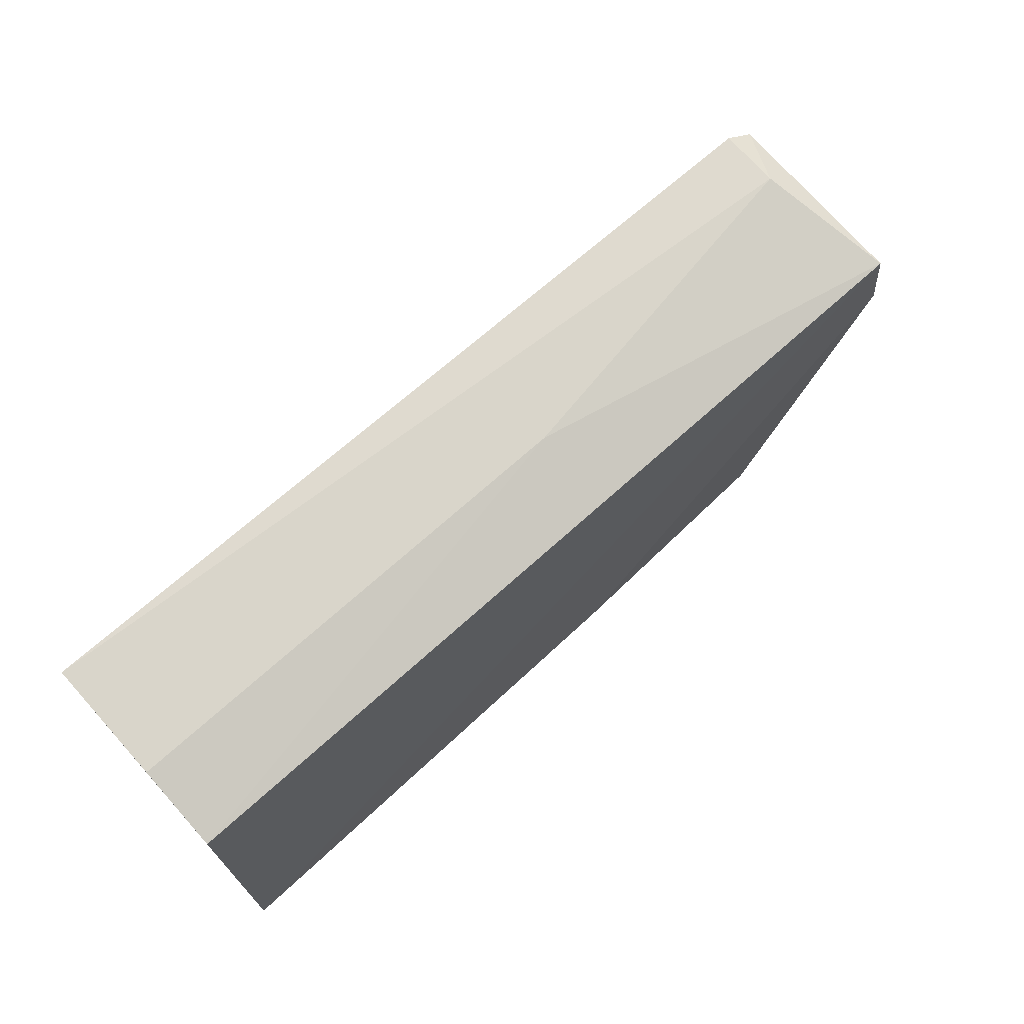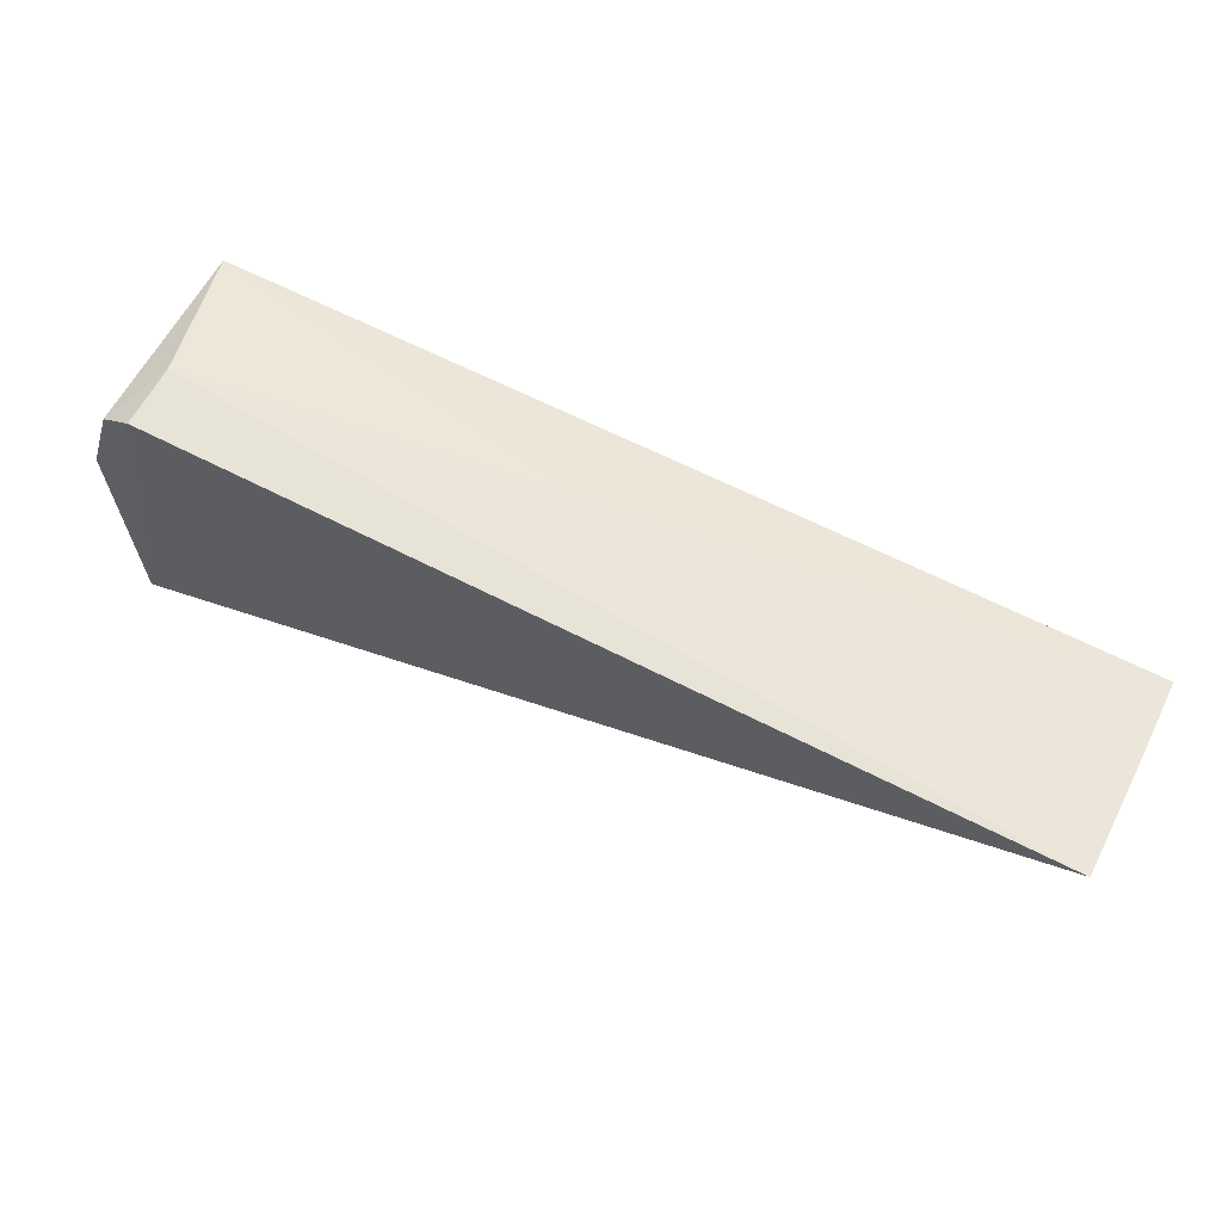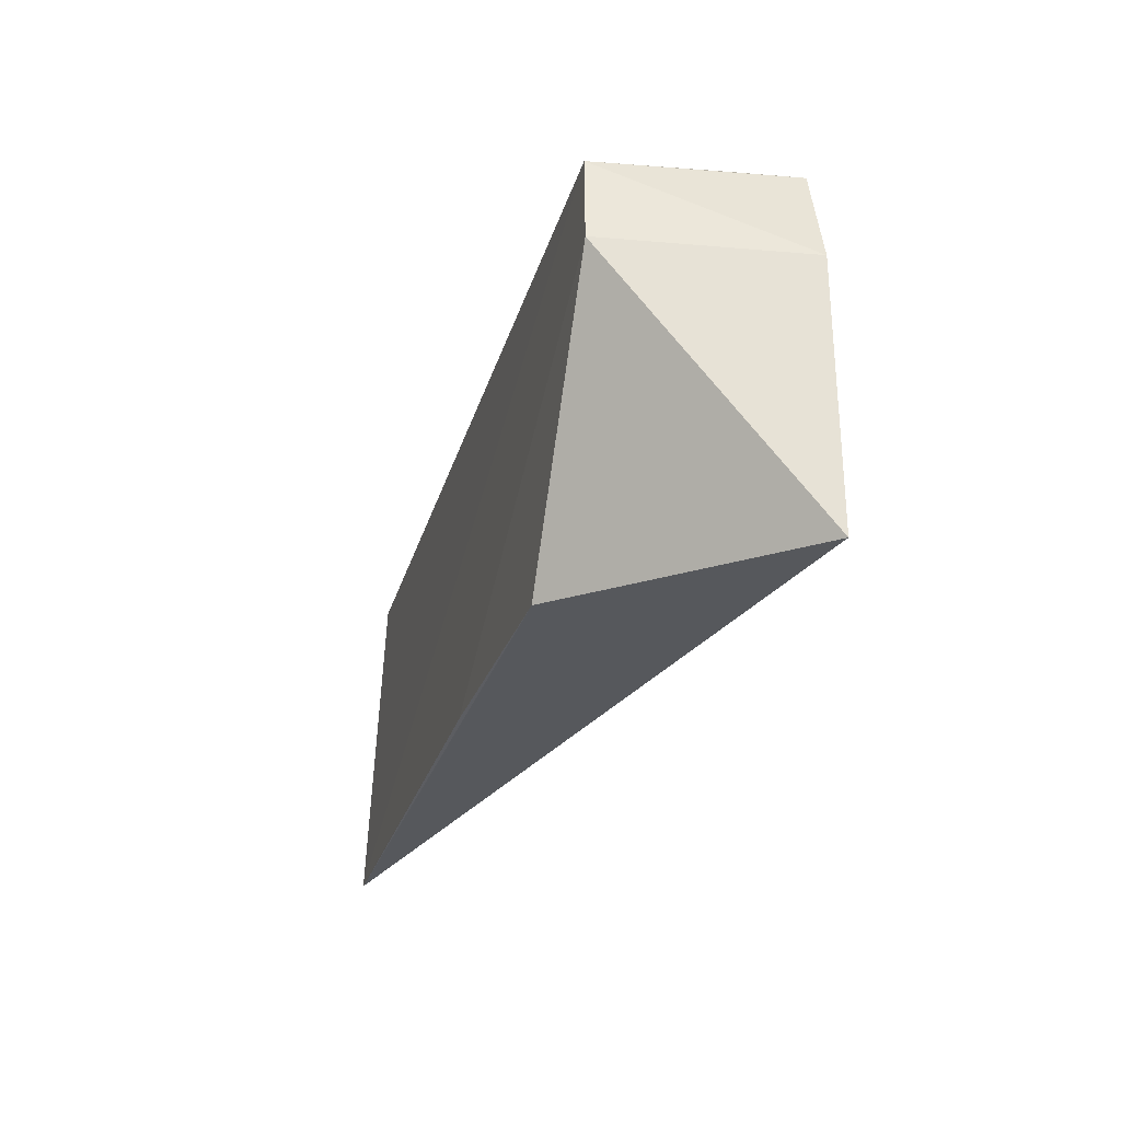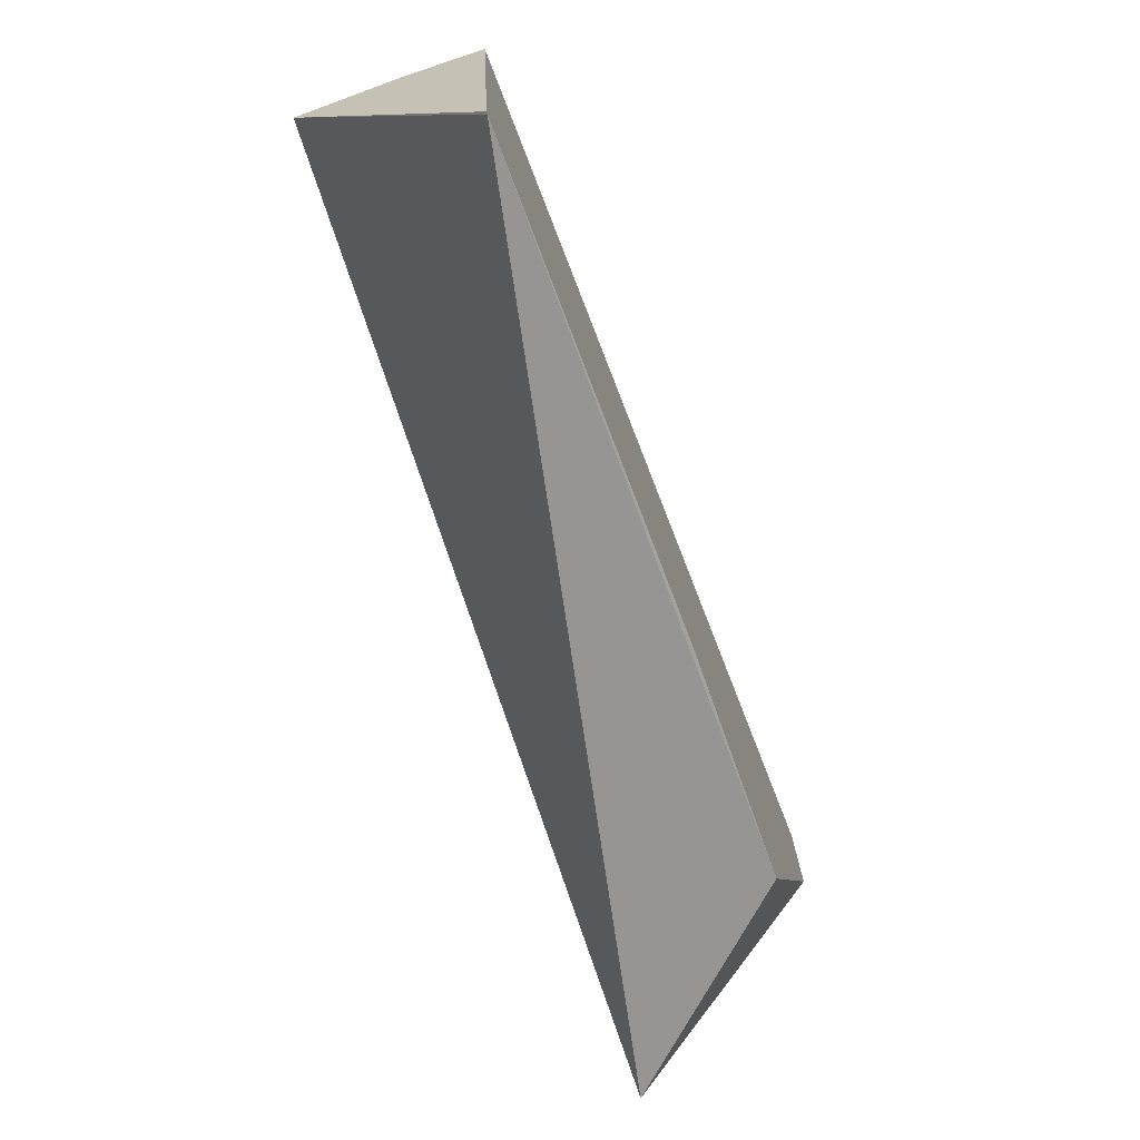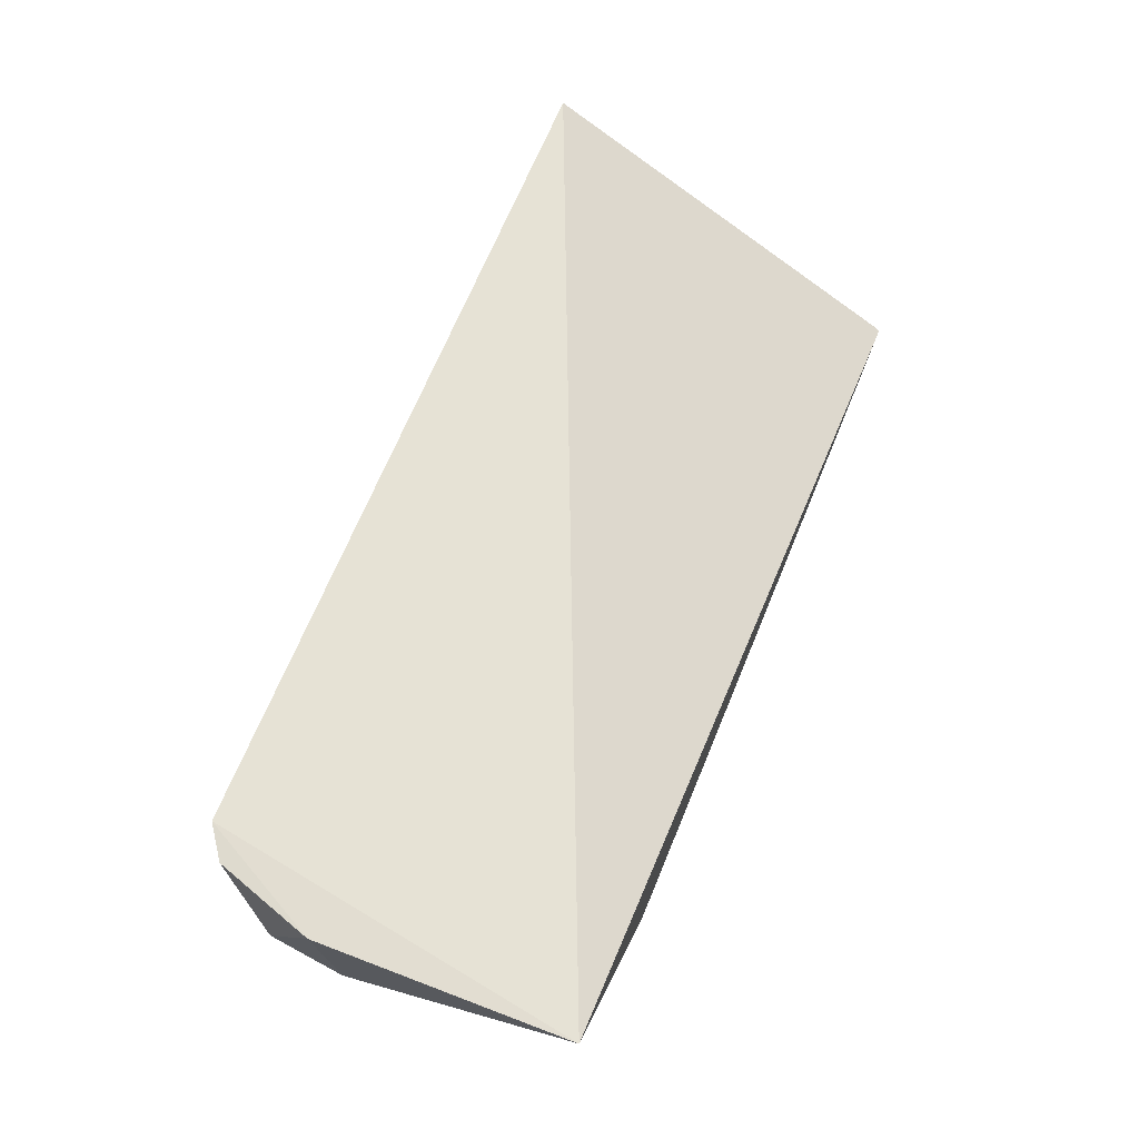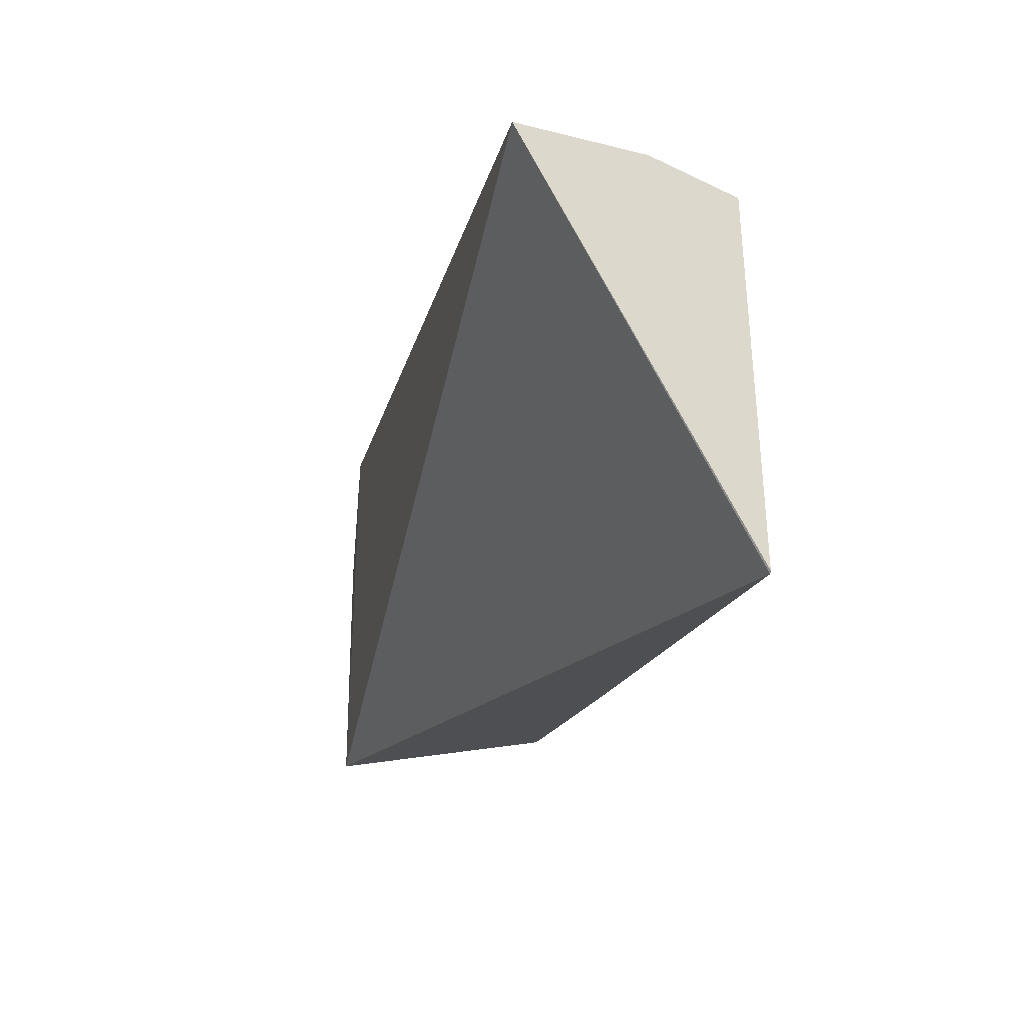
<metadata>
{"format":"obj","ext":"obj","renderer":"f3d","projection":"perspective","resolution":1024,"background":"white","views":[{"elev":69.6,"azim":-42.2,"up":"+Z"},{"elev":65.7,"azim":-152.7,"up":"+Z"},{"elev":-27.1,"azim":75.7,"up":"+Z"},{"elev":-67.0,"azim":-68.9,"up":"+Z"},{"elev":63.8,"azim":112.1,"up":"+Y"},{"elev":-18.1,"azim":-103.2,"up":"+Z"}]}
</metadata>
<code>
v 0.02867 -0.01247 0.1203
v 0.0297 -0.01829 0.119
v 0.03046 -0.01249 0.1091
v 0.003137 -0.01881 0.1092
v 0.003074 -0.01598 0.1202
v 0.02508 -0.01841 0.1093
v 0.03057 -0.01257 0.1166
v 0.02866 -0.0143 0.1202
v 0.003068 -0.01837 0.1193
v 0.003076 -0.01238 0.1207
v 0.02996 -0.01835 0.1166
v 0.0296 -0.01256 0.1196
v 0.01777 -0.01595 0.1201
v 0.003084 -0.01882 0.1093
v 0.01775 -0.01865 0.1093
f 6 4 3
f 7 3 1
f 10 1 3
f 10 3 4
f 10 9 5
f 10 8 1
f 11 6 3
f 11 7 2
f 11 3 7
f 12 7 1
f 12 2 7
f 12 8 2
f 12 1 8
f 13 2 8
f 13 9 2
f 13 5 9
f 13 10 5
f 13 8 10
f 14 2 9
f 14 11 2
f 14 10 4
f 14 9 10
f 15 4 6
f 15 6 11
f 15 14 4
f 15 11 14

</code>
